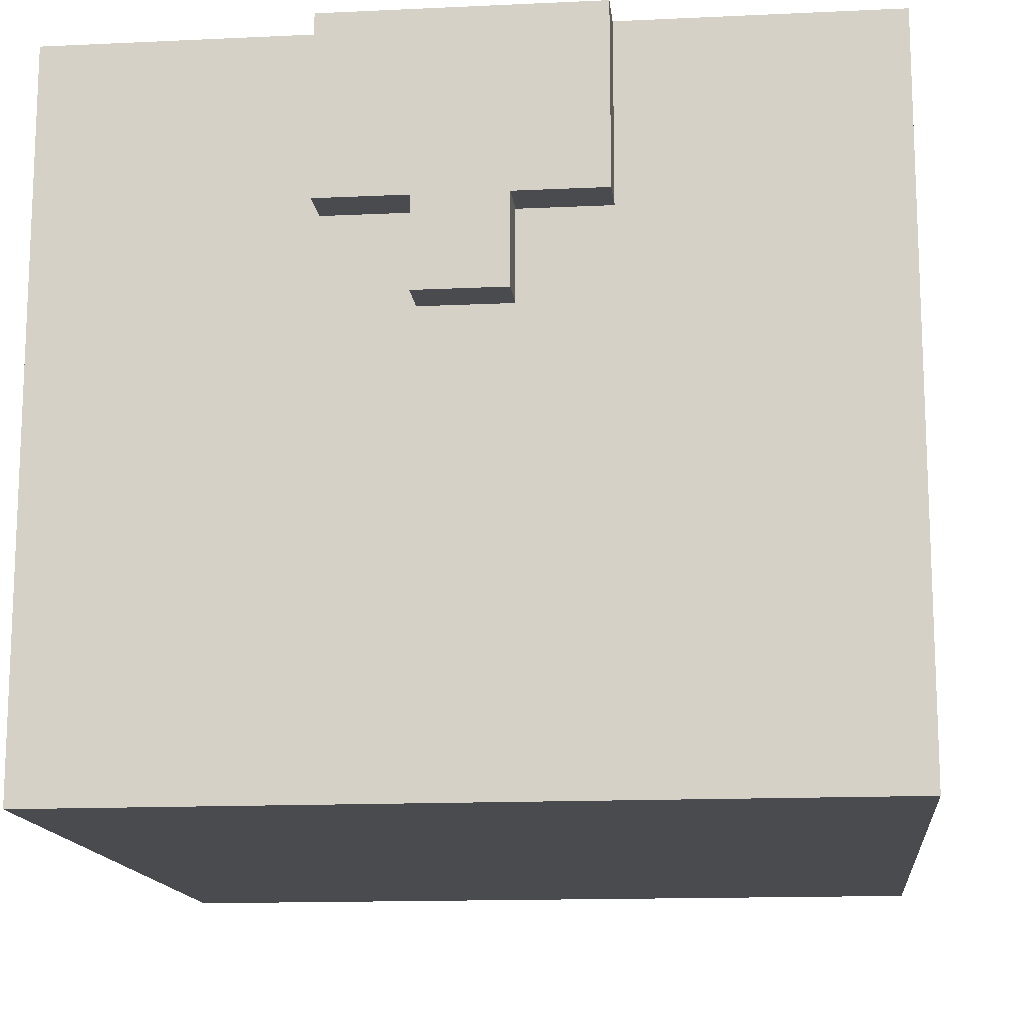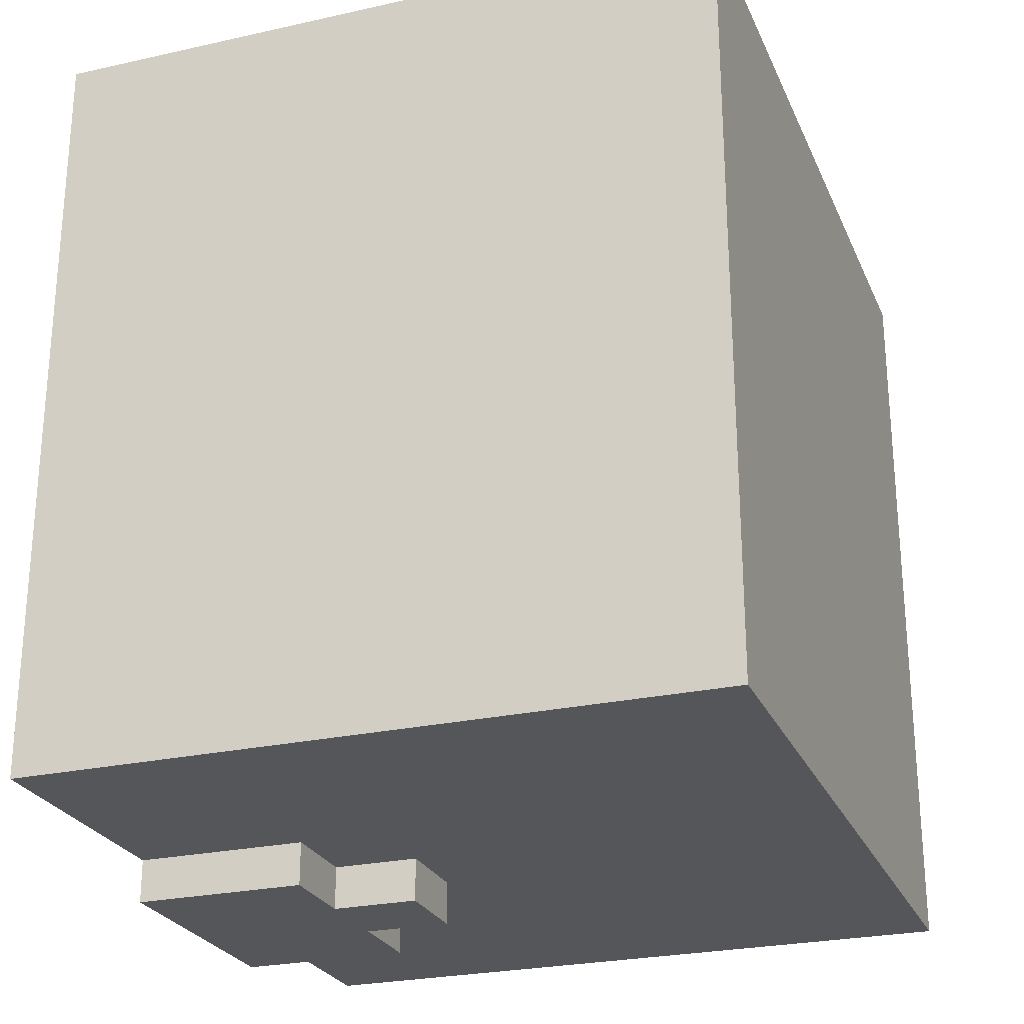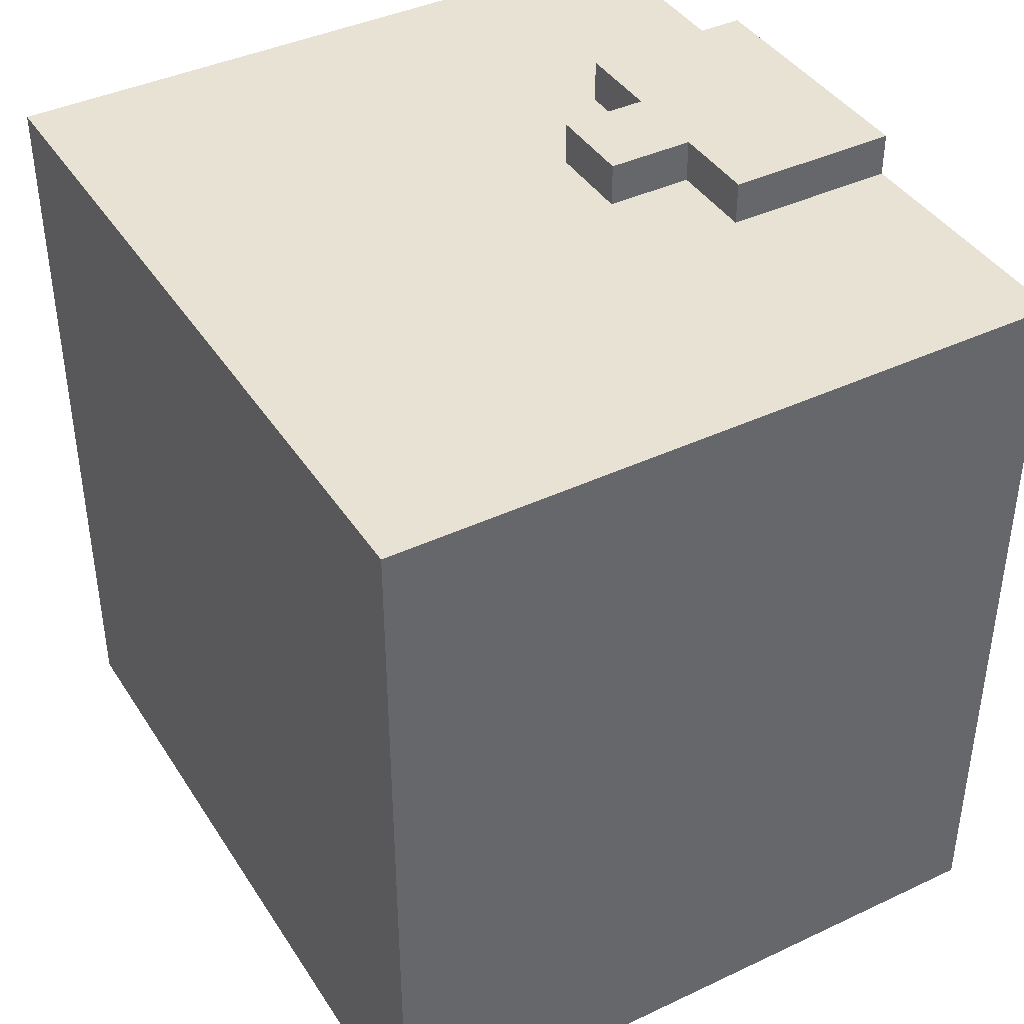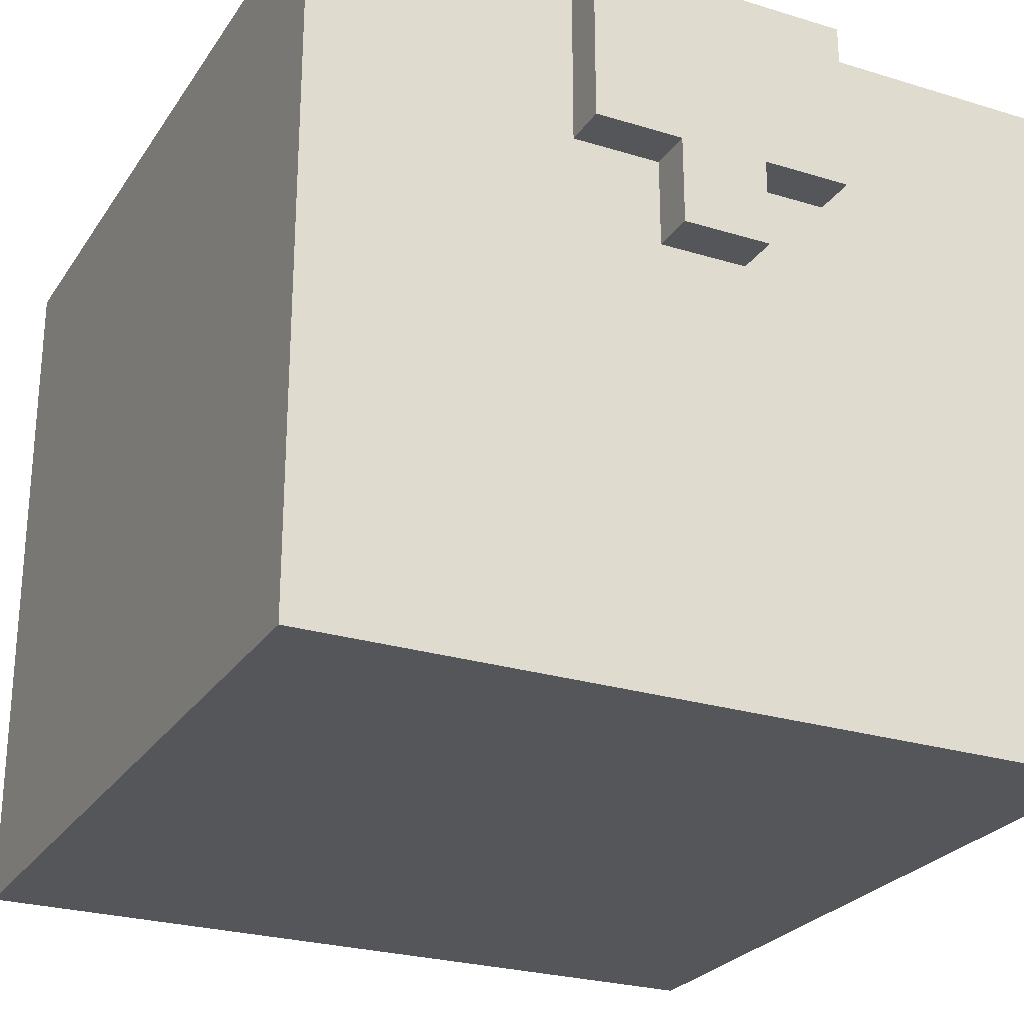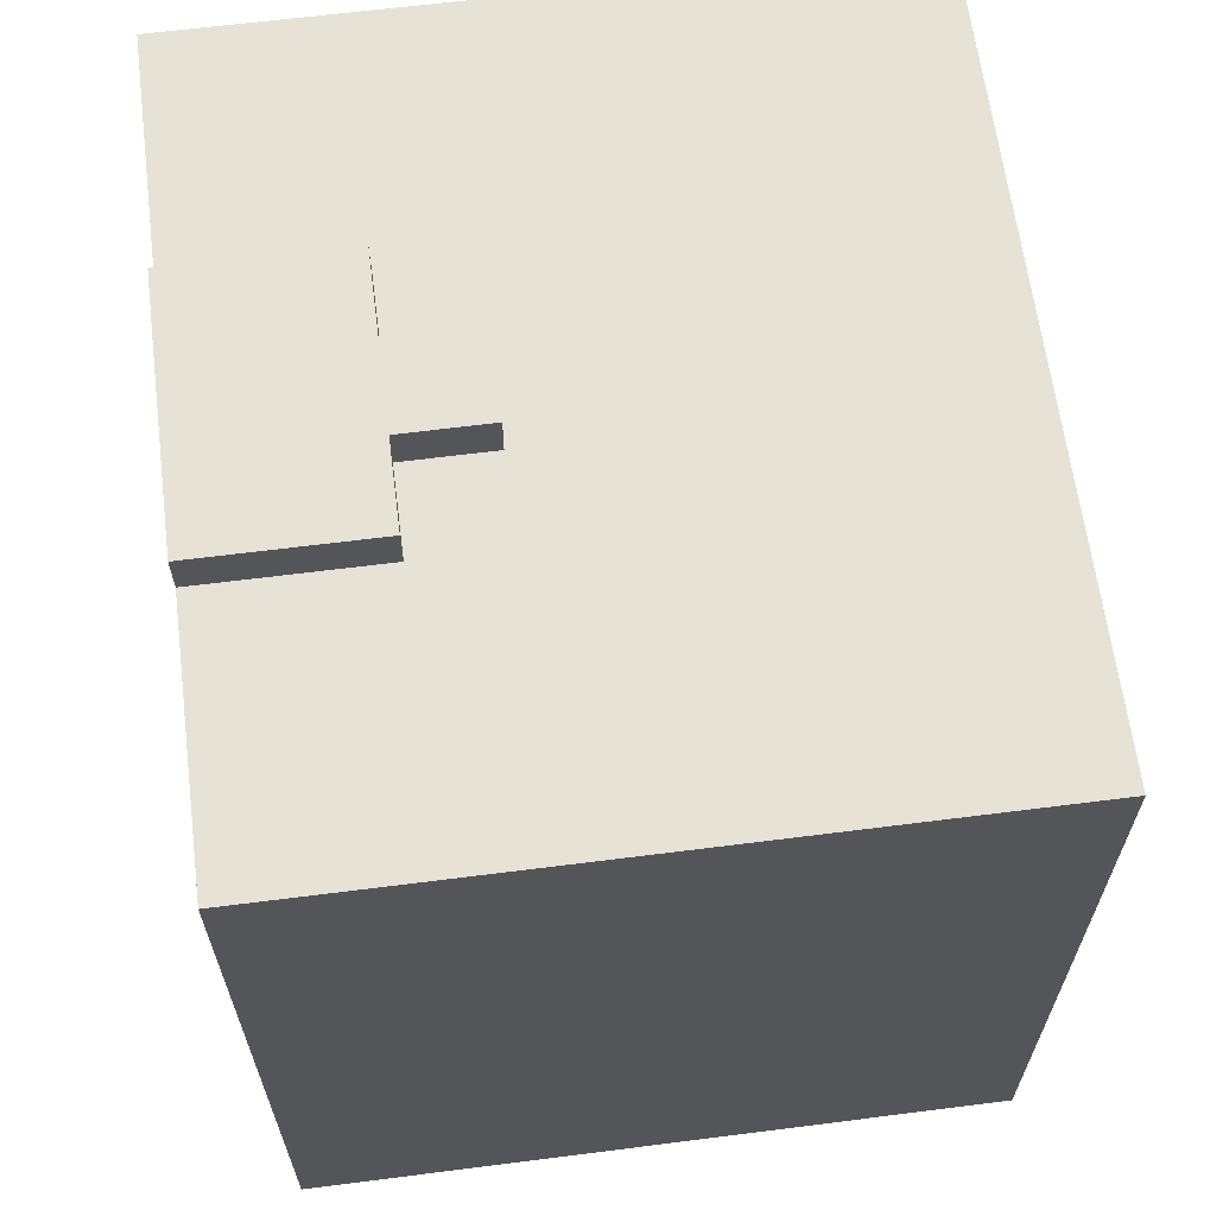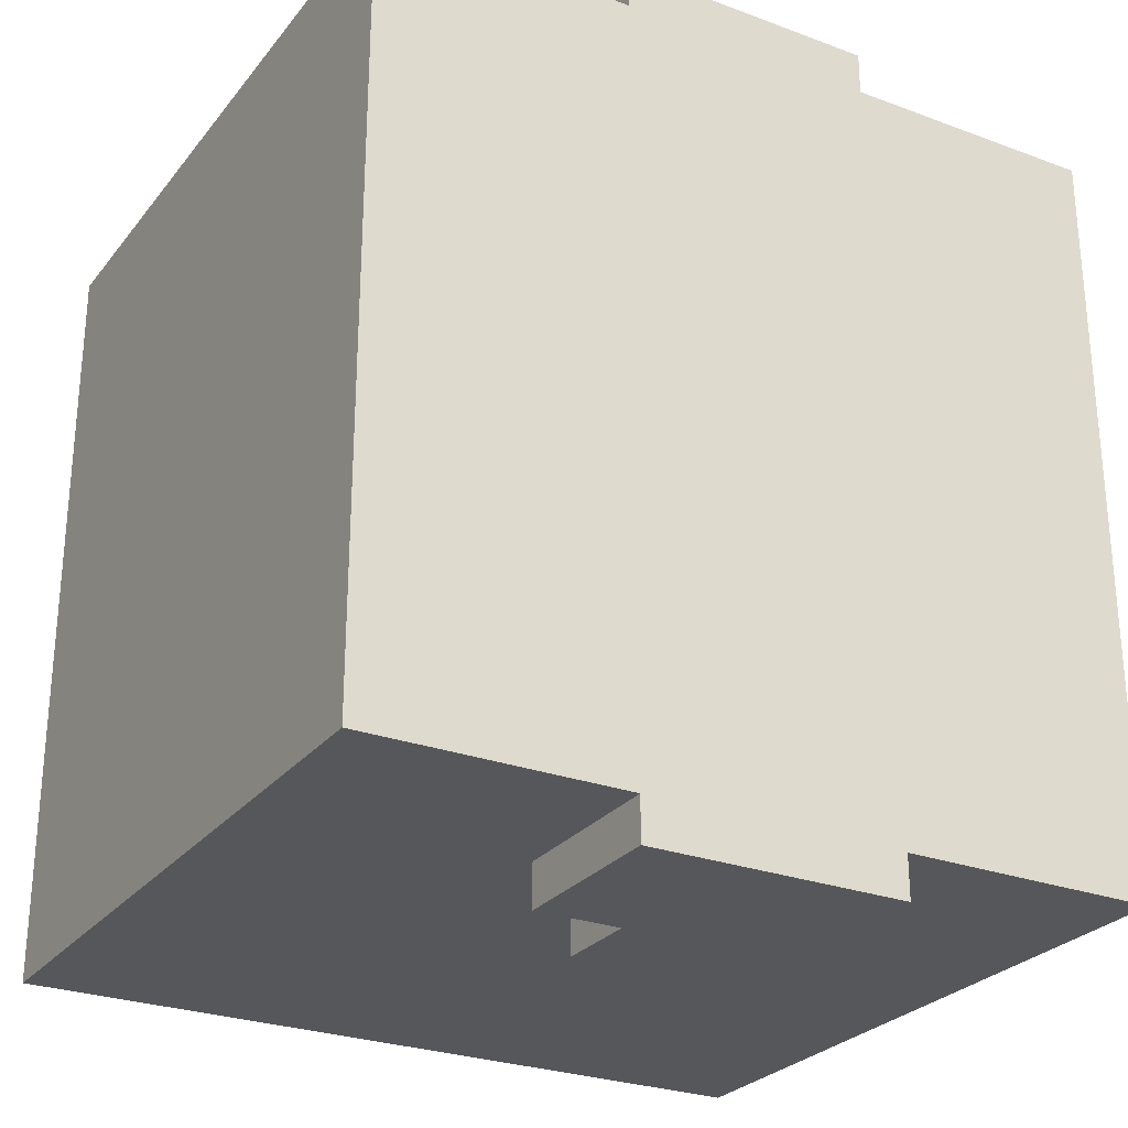
<metadata>
{"format":"obj","ext":"obj","renderer":"f3d","projection":"perspective","resolution":1024,"background":"white","views":[{"elev":-14.3,"azim":-174.1,"up":"+Y"},{"elev":-25.6,"azim":-70.3,"up":"+Z"},{"elev":40.8,"azim":60.1,"up":"+Z"},{"elev":-25.7,"azim":153.9,"up":"+Y"},{"elev":64.0,"azim":-97.3,"up":"+Z"},{"elev":-27.1,"azim":150.1,"up":"+Z"}]}
</metadata>
<code>
g Armor_Royal_2_left
v 0.1167 0.09413 0.1517
v 0.1167 0.06013 0.1517
v 0.08271 0.09413 0.1517
v -0.01929 -0.1099 0.1517
v -0.01929 0.1621 0.1517
v 0.08271 0.1621 0.1517
v 0.2867 -0.1099 0.1517
v 0.1507 0.06013 0.1517
v 0.1507 0.09413 0.1517
v 0.1847 0.09413 0.1517
v 0.2867 0.1621 0.1517
v 0.1847 0.1621 0.1517
v -0.01929 -0.1099 -0.1543
v -0.01929 -0.1099 0.1517
v 0.2867 -0.1099 0.1517
v 0.2867 -0.1099 -0.1543
v 0.1507 0.06013 0.1517
v 0.1167 0.06013 0.1517
v 0.1167 0.06013 0.1687
v 0.1507 0.06013 0.1687
v 0.1507 0.06013 -0.1713
v 0.1167 0.06013 -0.1713
v 0.1167 0.06013 -0.1543
v 0.1507 0.06013 -0.1543
v 0.1167 0.09413 0.1517
v 0.08271 0.09413 0.1517
v 0.08271 0.09413 0.1687
v 0.1167 0.09413 0.1687
v 0.1847 0.09413 0.1517
v 0.1507 0.09413 0.1517
v 0.1507 0.09413 0.1687
v 0.1847 0.09413 0.1687
v 0.1167 0.09413 -0.1713
v 0.08271 0.09413 -0.1713
v 0.08271 0.09413 -0.1543
v 0.1167 0.09413 -0.1543
v 0.1847 0.09413 -0.1713
v 0.1507 0.09413 -0.1713
v 0.1507 0.09413 -0.1543
v 0.1847 0.09413 -0.1543
v 0.1167 0.09413 -0.1543
v 0.1167 0.06013 -0.1543
v 0.1167 0.06013 -0.1713
v 0.1167 0.09413 -0.1713
v 0.1167 0.09413 0.1687
v 0.1167 0.06013 0.1687
v 0.1167 0.06013 0.1517
v 0.1167 0.09413 0.1517
v 0.08271 0.1621 -0.1543
v 0.08271 0.09413 -0.1543
v 0.08271 0.09413 -0.1713
v 0.08271 0.1621 -0.1713
v 0.08271 0.1621 0.1687
v 0.1507 0.09413 0.1687
v 0.1167 0.09413 0.1687
v 0.08271 0.09413 0.1687
v 0.1167 0.06013 0.1687
v 0.1507 0.06013 0.1687
v 0.1847 0.1621 0.1687
v 0.1847 0.09413 0.1687
v 0.08271 0.1621 0.1687
v 0.08271 0.09413 0.1687
v 0.08271 0.09413 0.1517
v 0.08271 0.1621 0.1517
v -0.01929 0.1621 0.1517
v -0.01929 -0.1099 0.1517
v -0.01929 -0.1099 -0.1543
v -0.01929 0.1621 -0.1543
v 0.2867 -0.1099 0.1517
v 0.2867 0.1621 0.1517
v 0.2867 0.1621 -0.1543
v 0.2867 -0.1099 -0.1543
v 0.1847 0.09413 -0.1543
v 0.1847 0.1621 -0.1543
v 0.1847 0.1621 -0.1713
v 0.1847 0.09413 -0.1713
v 0.08271 0.1621 -0.1713
v 0.1507 0.09413 -0.1713
v 0.1847 0.09413 -0.1713
v 0.1847 0.1621 -0.1713
v 0.1167 0.09413 -0.1713
v 0.08271 0.09413 -0.1713
v 0.1507 0.06013 -0.1713
v 0.1167 0.06013 -0.1713
v 0.1847 0.09413 0.1687
v 0.1847 0.1621 0.1687
v 0.1847 0.1621 0.1517
v 0.1847 0.09413 0.1517
v 0.1507 0.06013 -0.1543
v 0.1507 0.09413 -0.1543
v 0.1507 0.09413 -0.1713
v 0.1507 0.06013 -0.1713
v 0.1507 0.06013 0.1687
v 0.1507 0.09413 0.1687
v 0.1507 0.09413 0.1517
v 0.1507 0.06013 0.1517
v 0.08271 0.1621 0.1517
v 0.1847 0.1621 0.1517
v 0.1847 0.1621 0.1687
v 0.08271 0.1621 0.1687
v 0.2867 0.1621 0.1517
v -0.01929 0.1621 0.1517
v 0.08271 0.1621 -0.1543
v -0.01929 0.1621 -0.1543
v 0.1847 0.1621 -0.1543
v 0.2867 0.1621 -0.1543
v 0.08271 0.1621 -0.1713
v 0.1847 0.1621 -0.1713
v -0.01929 -0.1099 -0.1543
v 0.1167 0.06013 -0.1543
v 0.08271 0.09413 -0.1543
v 0.08271 0.1621 -0.1543
v -0.01929 0.1621 -0.1543
v 0.1507 0.06013 -0.1543
v 0.2867 -0.1099 -0.1543
v 0.1507 0.09413 -0.1543
v 0.1847 0.09413 -0.1543
v 0.1847 0.1621 -0.1543
v 0.2867 0.1621 -0.1543
v 0.1167 0.09413 -0.1543
g Armor_Royal_2_left_0
f -118 -119 -120
f -117 -119 -118
f -118 -116 -117
f -118 -115 -116
f -119 -117 -114
f -113 -119 -114
f -112 -113 -114
f -111 -112 -114
f -111 -114 -110
f -109 -111 -110
f -106 -107 -108
f -105 -106 -108
f -102 -103 -104
f -101 -102 -104
f -98 -99 -100
f -97 -98 -100
f -94 -95 -96
f -93 -94 -96
f -90 -91 -92
f -89 -90 -92
f -86 -87 -88
f -85 -86 -88
f -82 -83 -84
f -81 -82 -84
f -78 -79 -80
f -77 -78 -80
f -74 -75 -76
f -73 -74 -76
f -70 -71 -72
f -69 -70 -72
f -66 -67 -68
f -65 -66 -68
f -66 -64 -67
f -64 -63 -67
f -68 -67 -62
f -67 -61 -62
f -58 -59 -60
f -57 -58 -60
f -54 -55 -56
f -53 -54 -56
f -50 -51 -52
f -49 -50 -52
f -46 -47 -48
f -45 -46 -48
f -42 -43 -44
f -41 -42 -44
f -43 -40 -44
f -40 -39 -44
f -40 -43 -38
f -37 -40 -38
f -34 -35 -36
f -33 -34 -36
f -30 -31 -32
f -29 -30 -32
f -26 -27 -28
f -25 -26 -28
f -22 -23 -24
f -21 -22 -24
f -24 -23 -20
f -19 -24 -20
f -19 -20 -18
f -18 -17 -19
f -16 -18 -20
f -15 -16 -20
f -18 -16 -14
f -16 -13 -14
f -10 -11 -12
f -12 -9 -10
f -12 -8 -9
f -11 -7 -12
f -7 -6 -12
f -7 -5 -6
f -5 -4 -6
f -4 -3 -6
f -3 -2 -6
f -10 -1 -11

</code>
